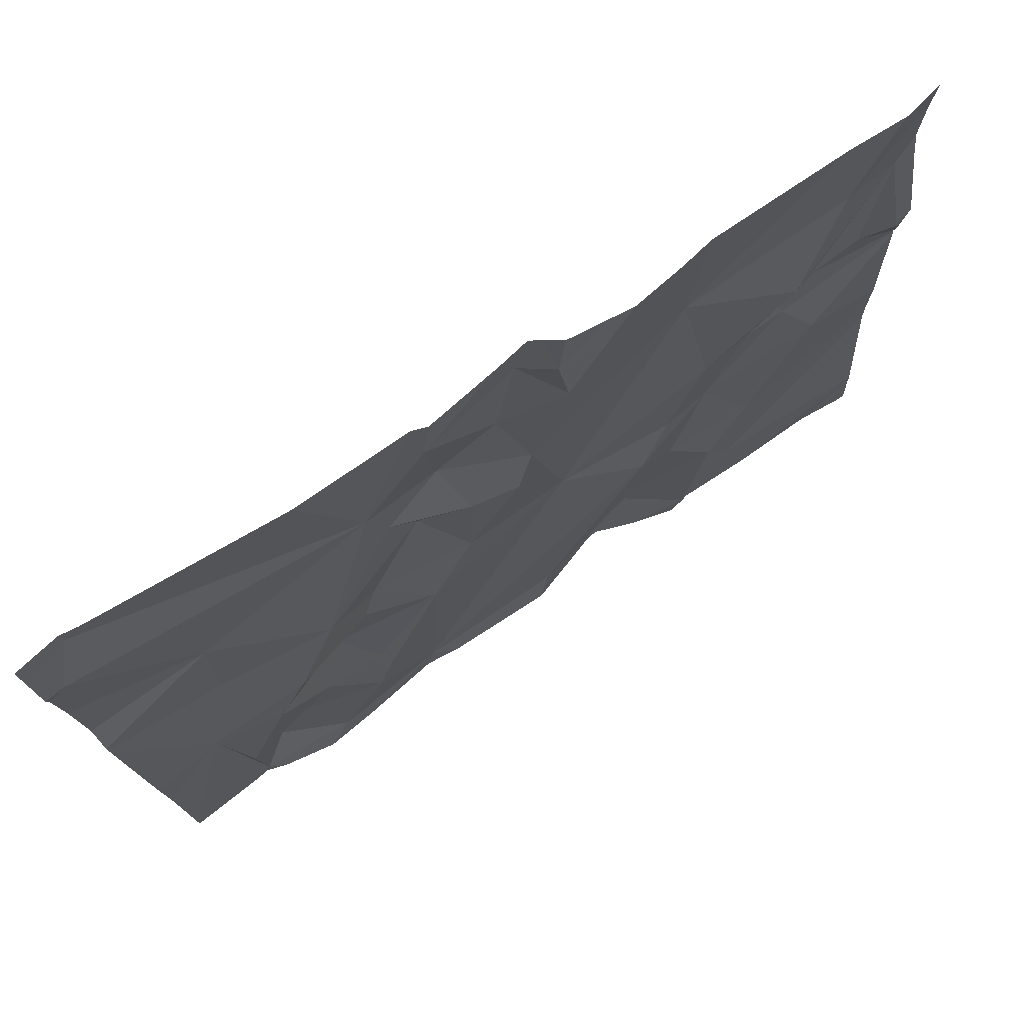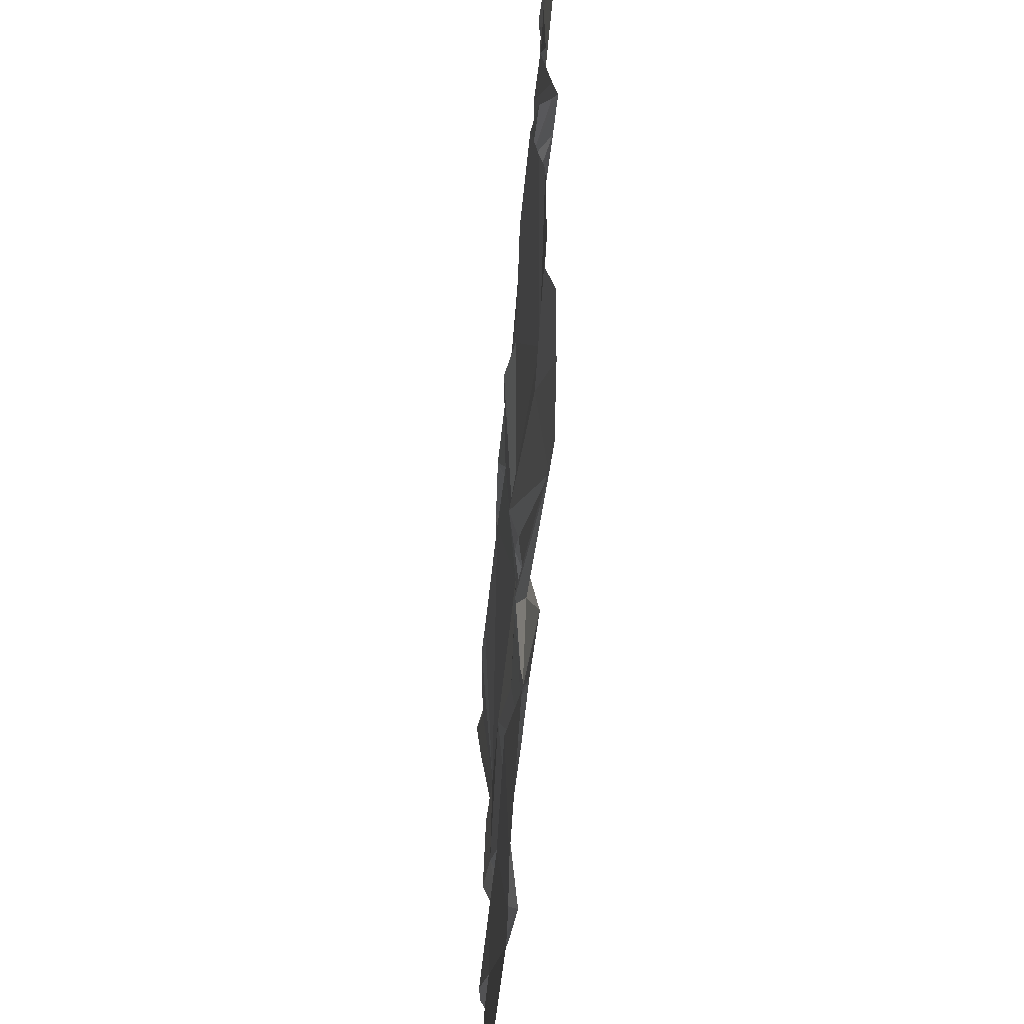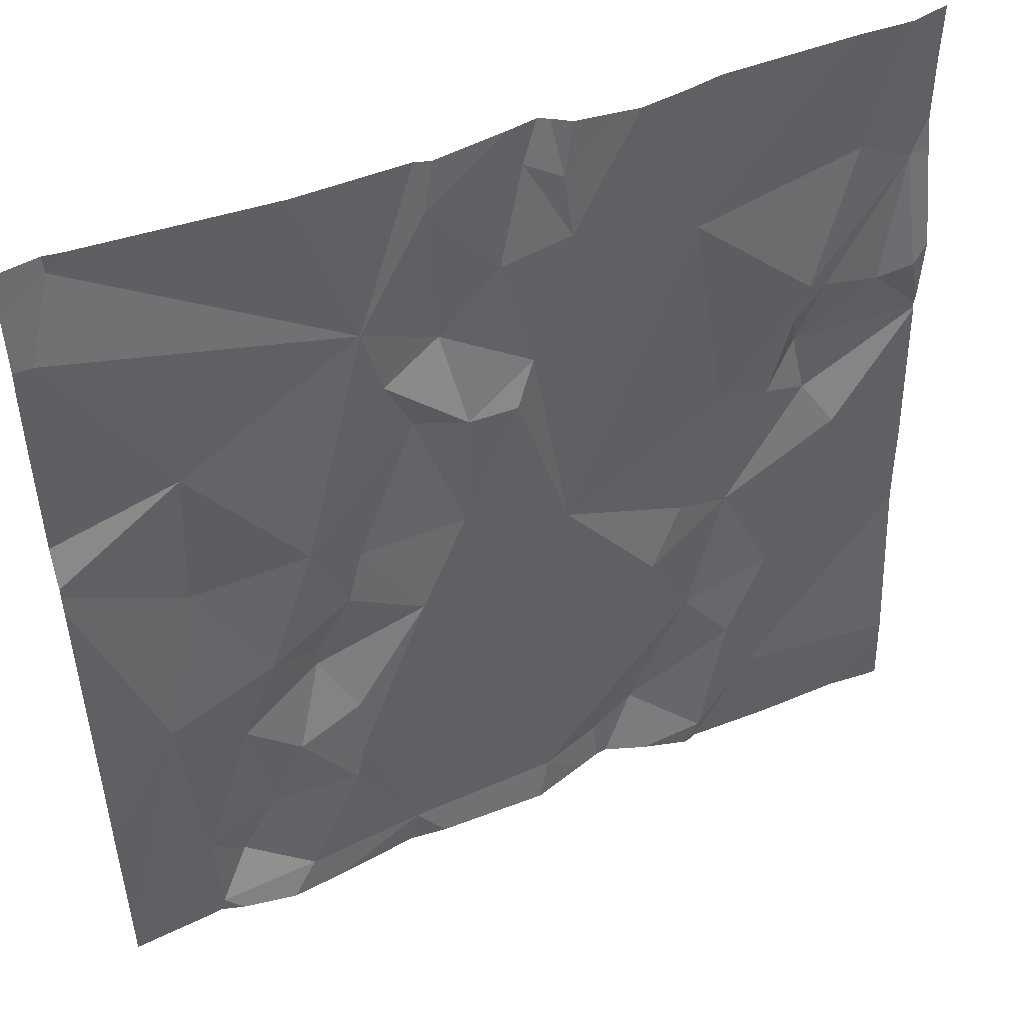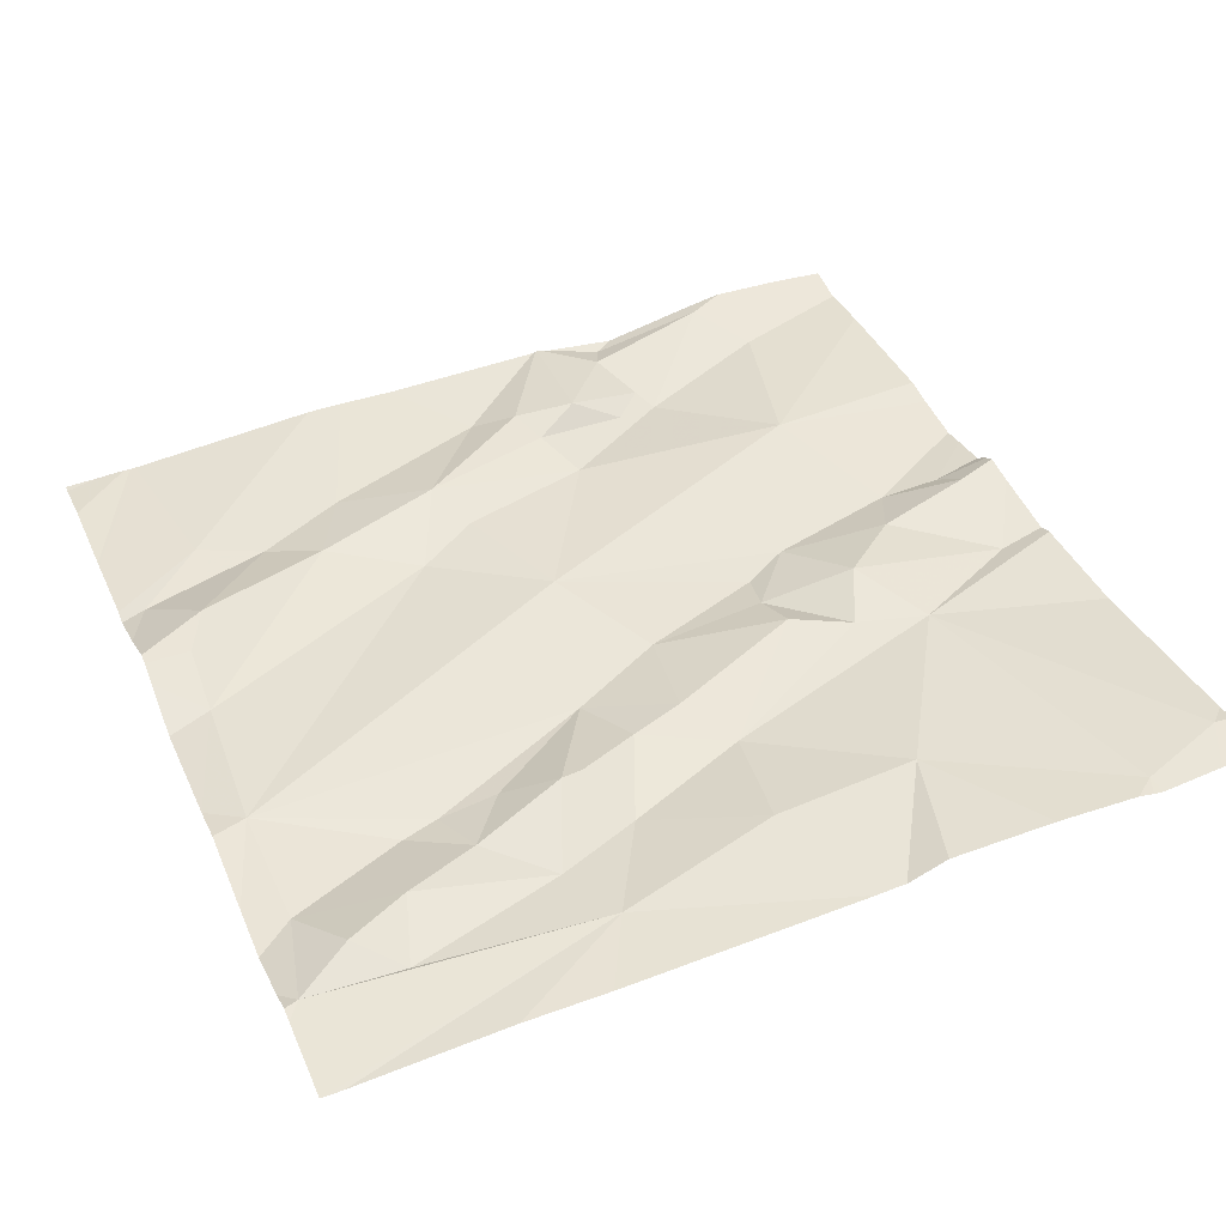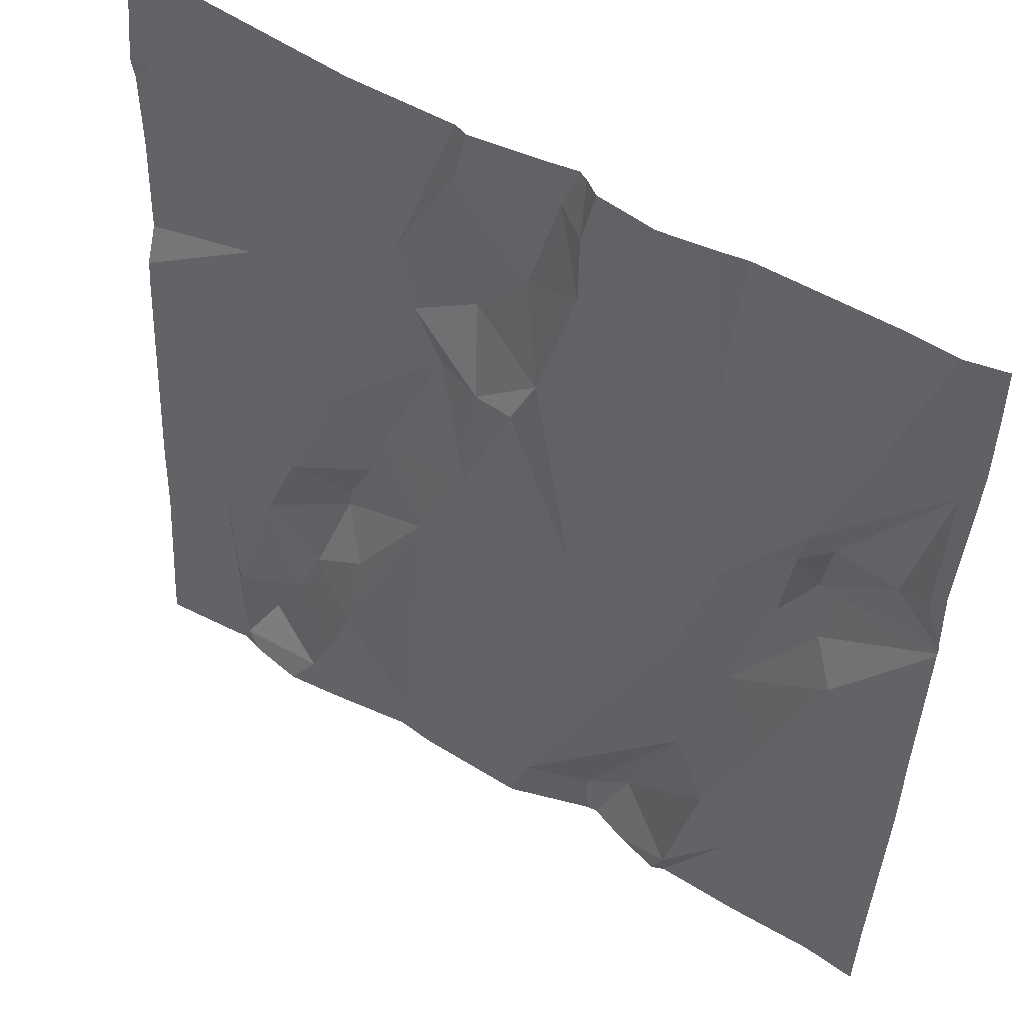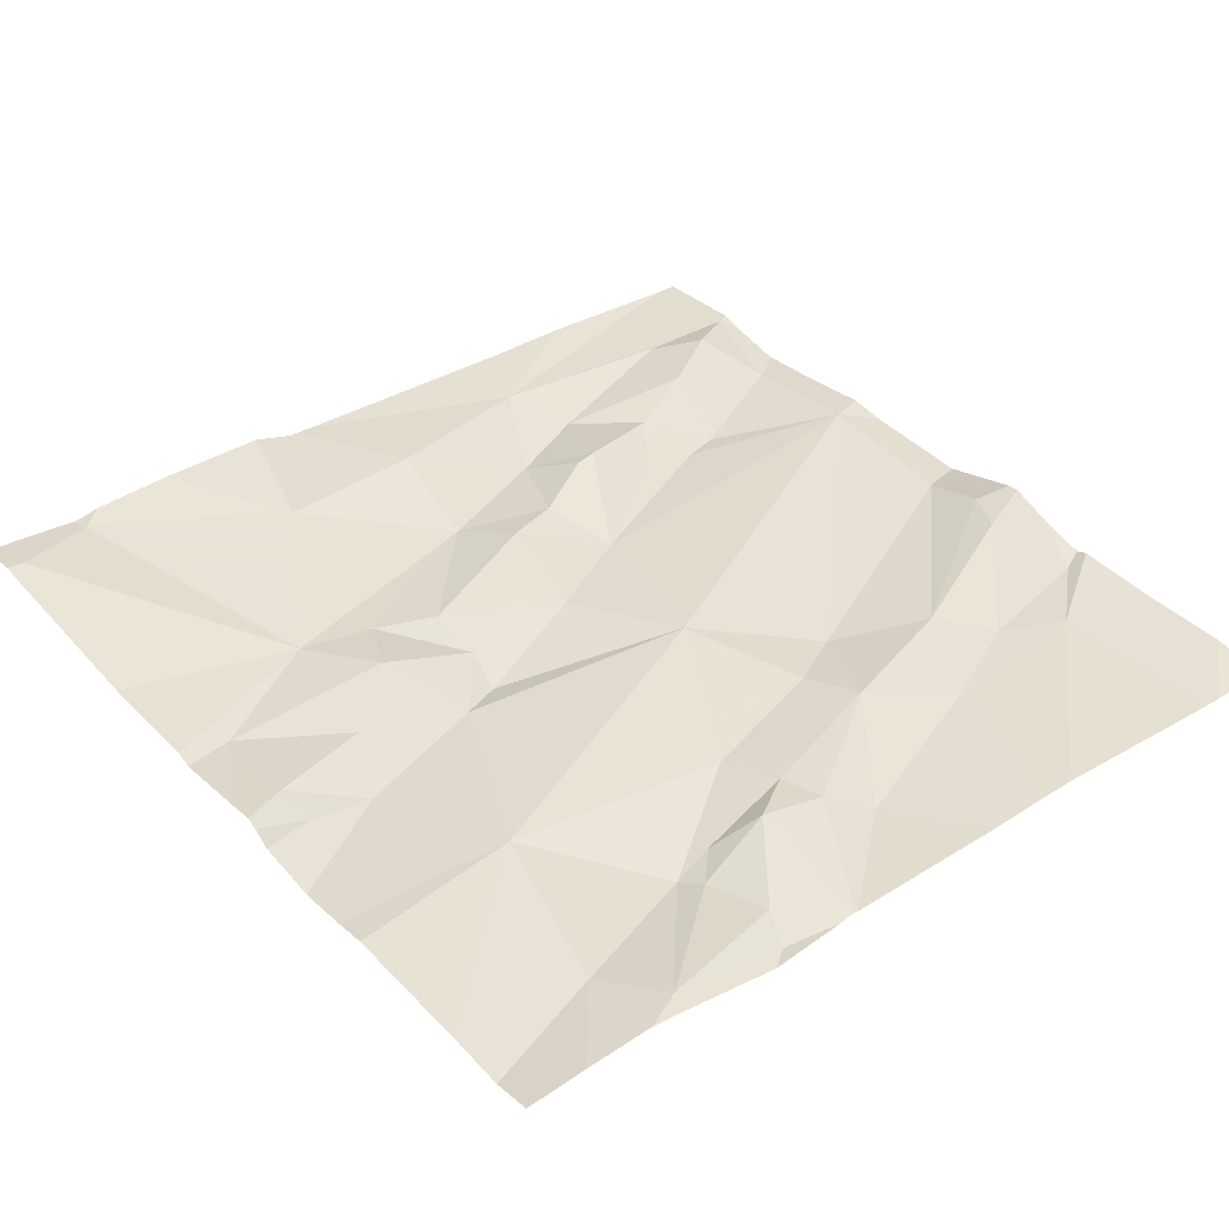
<metadata>
{"format":"obj","ext":"obj","renderer":"f3d","projection":"perspective","resolution":1024,"background":"white","views":[{"elev":79.4,"azim":148.6,"up":"+Y"},{"elev":29.8,"azim":-87.5,"up":"+Y"},{"elev":47.9,"azim":157.9,"up":"+Y"},{"elev":37.3,"azim":67.2,"up":"+Z"},{"elev":51.4,"azim":-144.5,"up":"+Y"},{"elev":42.8,"azim":-128.7,"up":"+Z"}]}
</metadata>
<code>
v -79.6 229.4 500.5
v -79.57 229.3 500.5
v -79.58 229.3 500.5
v -79.38 229.7 500.5
v -79.27 229.4 500.5
v -79.18 229.4 500.5
v -79.2 229.3 500.5
v -78.77 228.7 500.4
v -79.7 229.5 500.5
v -79.04 229.7 500.5
v -79.11 228.8 500.5
v -78.98 228.8 500.4
v -79.05 228.9 500.4
v -79.04 228.9 500.4
v -79.51 229.1 500.5
v -79.62 229.2 500.5
v -79.6 229.2 500.5
v -79.62 229.7 500.5
v -79.55 229.2 500.5
v -79.19 229.2 500.5
v -79.08 229.2 500.5
v -79.14 229.1 500.5
v -79.27 229.6 500.5
v -79.31 229.6 500.5
v -79.31 229.2 500.5
v -79.25 229.4 500.5
v -79.45 229.1 500.5
v -79.49 229.3 500.5
v -79.46 228.9 500.5
v -79.55 229 500.5
v -79.54 228.8 500.5
v -78.77 229.7 500.5
v -78.77 228.9 500.5
v -78.77 229 500.5
v -79.71 229.4 500.5
v -79.63 229.5 500.5
v -79.02 229.2 500.5
v -79.06 229.1 500.5
v -79.31 229.5 500.5
v -79.09 229.5 500.5
v -79.46 229.5 500.5
v -79.67 229.4 500.5
v -79.24 229.5 500.5
v -79.16 229.6 500.5
v -79.58 229.4 500.5
v -79.16 229.7 500.5
v -79.44 229.7 500.5
v -79.32 229.7 500.5
v -79.47 228.7 500.5
v -79.4 228.8 500.5
v -79.3 229.7 500.5
v -79.14 229.3 500.5
v -79.41 229 500.5
v -79.28 228.8 500.5
v -79.11 229.4 500.5
v -79.35 228.8 500.5
v -79.51 228.9 500.5
v -79.02 229 500.5
v -79.05 229 500.5
v -79.68 229.7 500.5
v -79.02 229.1 500.5
v -78.96 229.1 500.5
v -78.99 228.9 500.5
v -78.82 229.7 500.5
v -79.47 228.7 500.5
v -78.85 229 500.5
v -78.77 228.7 500.4
v -78.79 229.6 500.5
v -78.9 229.4 500.5
v -78.89 229.2 500.5
v -79.46 228.7 500.5
v -78.95 228.7 500.4
v -79.01 228.7 500.4
v -78.87 228.7 500.4
v -78.95 228.9 500.5
v -78.93 229 500.5
v -79.1 228.7 500.5
v -79.37 228.7 500.5
v -79.41 228.7 500.5
v -79.57 228.7 500.5
v -79.36 229.7 500.5
v -78.91 228.8 500.5
v -78.87 228.8 500.5
v -79.72 229.5 500.5
v -79.72 229.5 500.5
v -79.72 229 500.5
v -79.72 229 500.5
v -79.72 229.3 500.5
v -79.72 229.4 500.5
v -79.72 229.6 500.5
v -79.72 229.3 500.5
v -79.72 229.1 500.5
v -79.72 229.3 500.5
v -79.72 228.8 500.5
v -79.72 228.8 500.5
v -79.72 229.3 500.5
v -79.72 229.3 500.5
v -79.72 228.8 500.5
v -79.72 228.8 500.5
v -79.29 229.7 500.5
v -78.77 229.3 500.5
v -78.77 229.3 500.5
v -78.77 229.6 500.5
v -78.77 229.5 500.5
v -78.77 229.4 500.5
v -78.77 229.3 500.5
v -78.77 229.3 500.5
v -78.77 229.6 500.5
v -78.77 229.6 500.5
v -79.47 229.7 500.5
v -79.35 228.7 500.5
v -79.33 228.7 500.5
v -79.15 228.7 500.5
v -79.27 228.7 500.5
v -79.66 228.7 500.5
v -79.71 228.7 500.5
v -78.89 228.7 500.4
v -78.87 228.7 500.4
v -78.78 228.7 500.4
v -78.85 228.7 500.4
v -79.56 228.7 500.5
v -79.66 228.7 500.5
v -79.71 228.7 500.5
v -79.72 228.7 500.5
v -79.18 229.7 500.5
v -78.77 229.7 500.5
v -79.25 229.7 500.5
v -78.83 229.7 500.5
v -78.81 229.7 500.5
v -79.69 229.7 500.5
v -79.72 229.7 500.5
v -78.77 229.7 500.5
f 2 1 3
f 6 5 7
f 106 70 66
f 12 11 73
f 14 13 11
f 16 15 17
f 19 17 15
f 21 20 22
f 24 23 100
f 25 20 26
f 15 27 28
f 30 29 15
f 27 25 28
f 22 20 25
f 31 30 86
f 3 19 2
f 19 28 2
f 113 11 54
f 84 36 90
f 37 21 38
f 4 24 81
f 5 26 7
f 60 41 18
f 1 9 42
f 6 43 5
f 44 40 46
f 41 39 4
f 43 6 44
f 40 44 6
f 44 23 43
f 41 28 25
f 42 35 88
f 105 69 101
f 35 9 85
f 45 2 28
f 65 94 121
f 78 49 79
f 17 19 3
f 49 31 65
f 17 3 96
f 22 25 11
f 35 42 9
f 1 45 9
f 3 42 91
f 1 42 3
f 5 43 39
f 37 52 21
f 11 25 53
f 54 11 53
f 52 55 7
f 54 56 111
f 50 57 49
f 31 49 57
f 56 50 78
f 31 57 30
f 9 45 36
f 45 1 2
f 20 7 26
f 41 36 45
f 22 38 21
f 53 15 29
f 12 14 11
f 129 64 126
f 113 54 114
f 59 58 22
f 128 64 129
f 104 68 69
f 56 54 29
f 53 29 54
f 13 59 22
f 13 22 11
f 61 58 62
f 38 22 58
f 58 61 38
f 58 59 63
f 28 19 15
f 93 17 97
f 15 16 30
f 52 7 20
f 20 21 52
f 5 41 25
f 24 39 23
f 25 27 53
f 57 29 30
f 5 25 26
f 55 6 7
f 40 55 37
f 38 61 62
f 14 63 13
f 100 44 127
f 127 44 125
f 53 27 15
f 86 16 92
f 6 55 40
f 37 55 52
f 39 43 23
f 5 39 41
f 28 41 45
f 50 29 57
f 126 32 132
f 50 56 29
f 59 13 63
f 10 64 128
f 68 64 40
f 68 40 69
f 62 66 70
f 112 54 111
f 119 74 120
f 75 14 12
f 76 63 75
f 111 56 78
f 74 12 72
f 125 44 46
f 37 38 62
f 76 58 63
f 106 66 107
f 37 70 69
f 104 69 105
f 71 49 65
f 82 12 74
f 66 83 74
f 83 75 82
f 62 76 66
f 62 70 37
f 58 76 62
f 75 83 76
f 32 64 108
f 79 49 71
f 108 68 109
f 14 75 63
f 110 41 47
f 66 76 83
f 69 40 37
f 102 70 106
f 47 41 4
f 74 83 82
f 12 82 75
f 84 9 36
f 85 9 84
f 103 68 104
f 102 69 70
f 86 30 16
f 87 31 86
f 78 50 49
f 88 35 89
f 80 95 122
f 101 69 102
f 89 35 85
f 18 41 110
f 90 36 130
f 67 66 119
f 91 42 88
f 92 16 93
f 64 32 126
f 93 16 17
f 65 31 94
f 94 31 87
f 94 95 80
f 33 66 8
f 96 3 91
f 97 17 96
f 67 8 66
f 95 98 115
f 77 11 113
f 98 99 116
f 34 66 33
f 46 40 10
f 10 40 64
f 107 66 34
f 72 12 73
f 108 64 68
f 109 68 103
f 73 11 77
f 81 24 48
f 114 54 112
f 115 98 123
f 4 39 24
f 116 99 124
f 117 74 72
f 118 74 117
f 48 24 51
f 119 66 74
f 60 36 41
f 120 74 118
f 121 94 80
f 51 24 100
f 122 95 115
f 100 23 44
f 123 98 116
f 130 36 60
f 131 90 130

</code>
